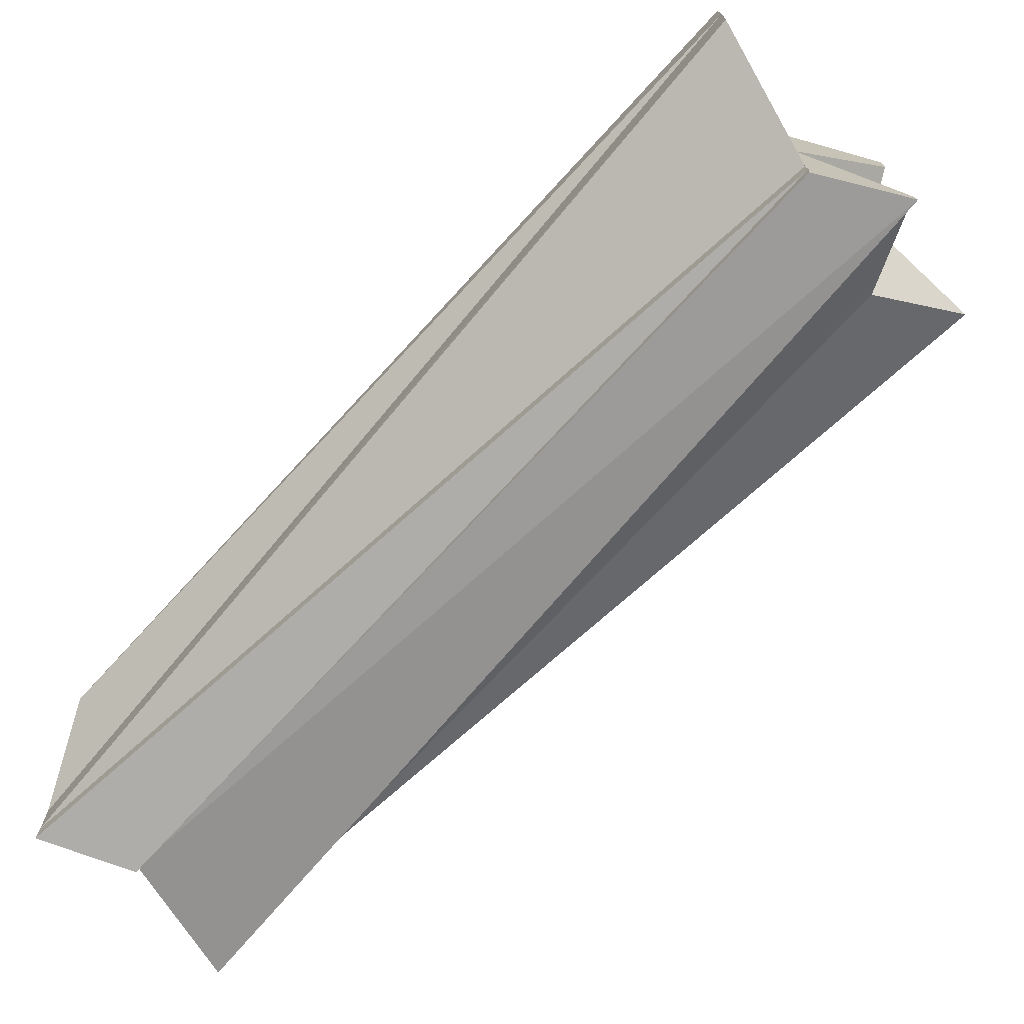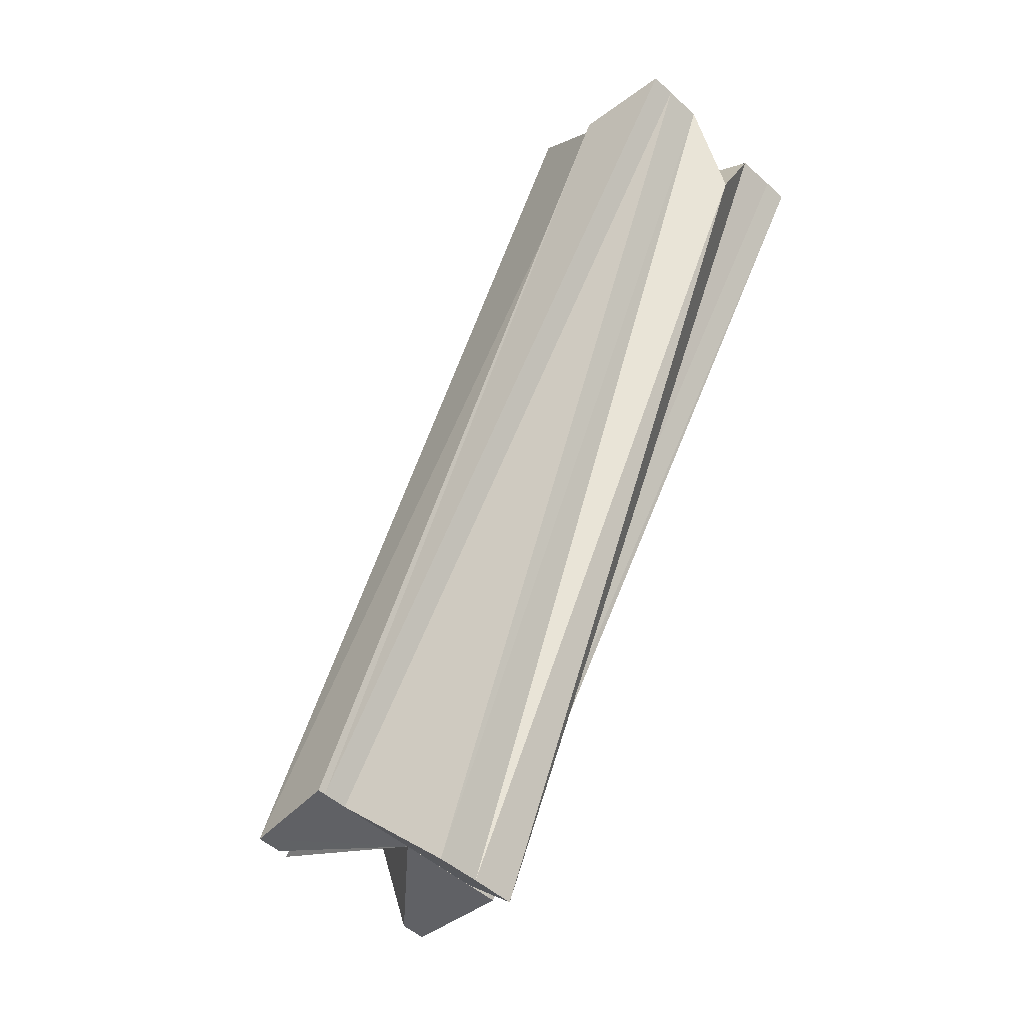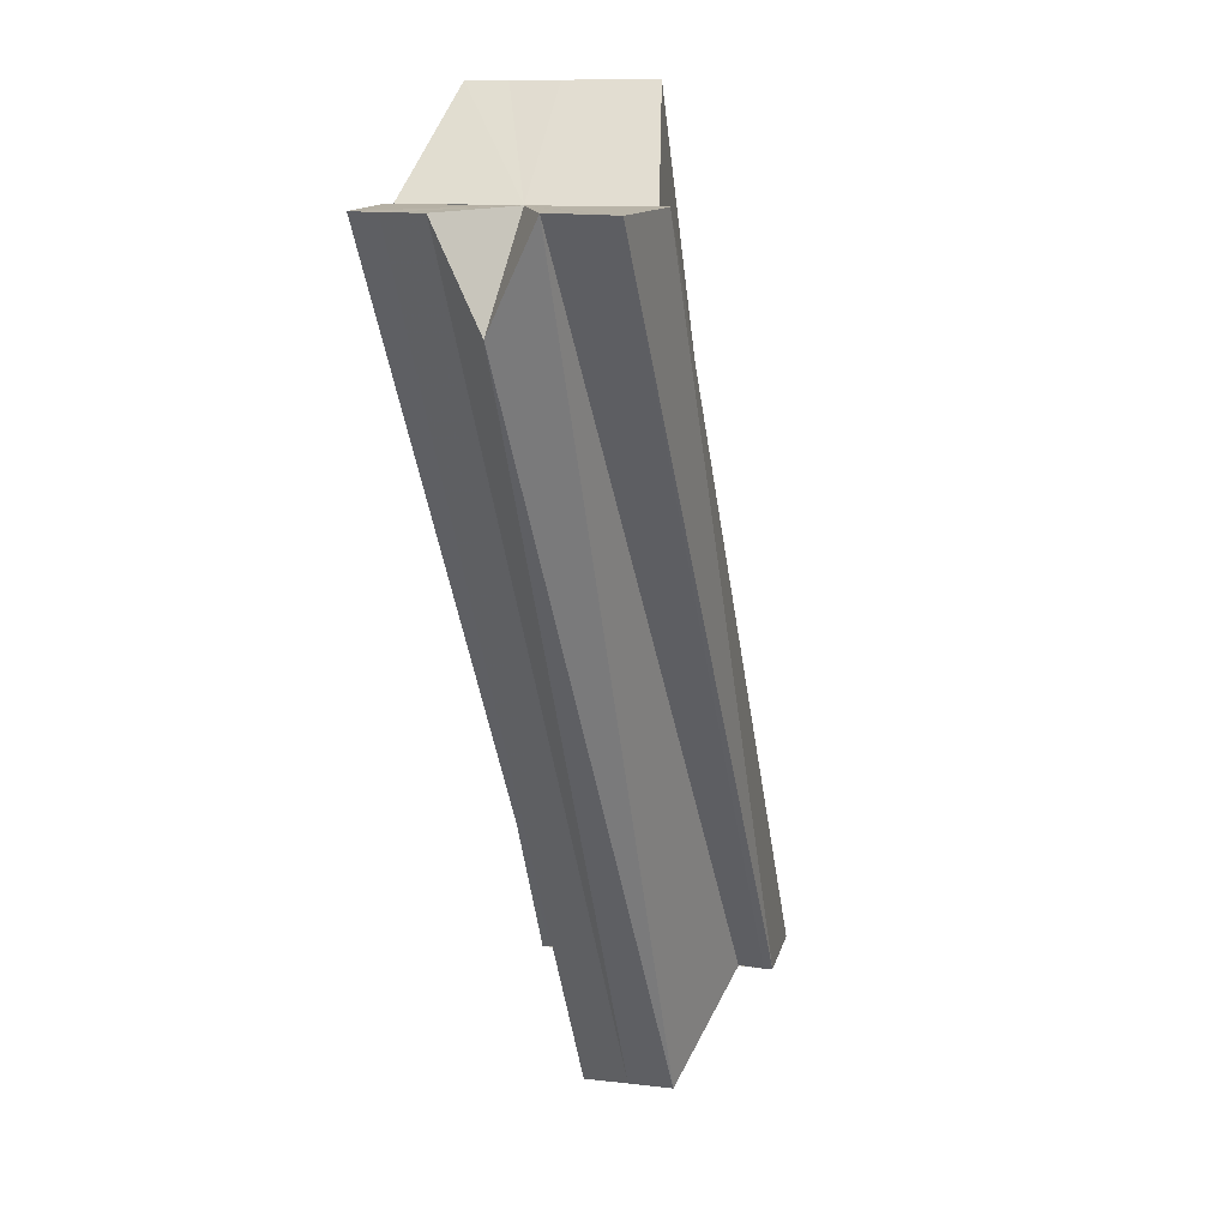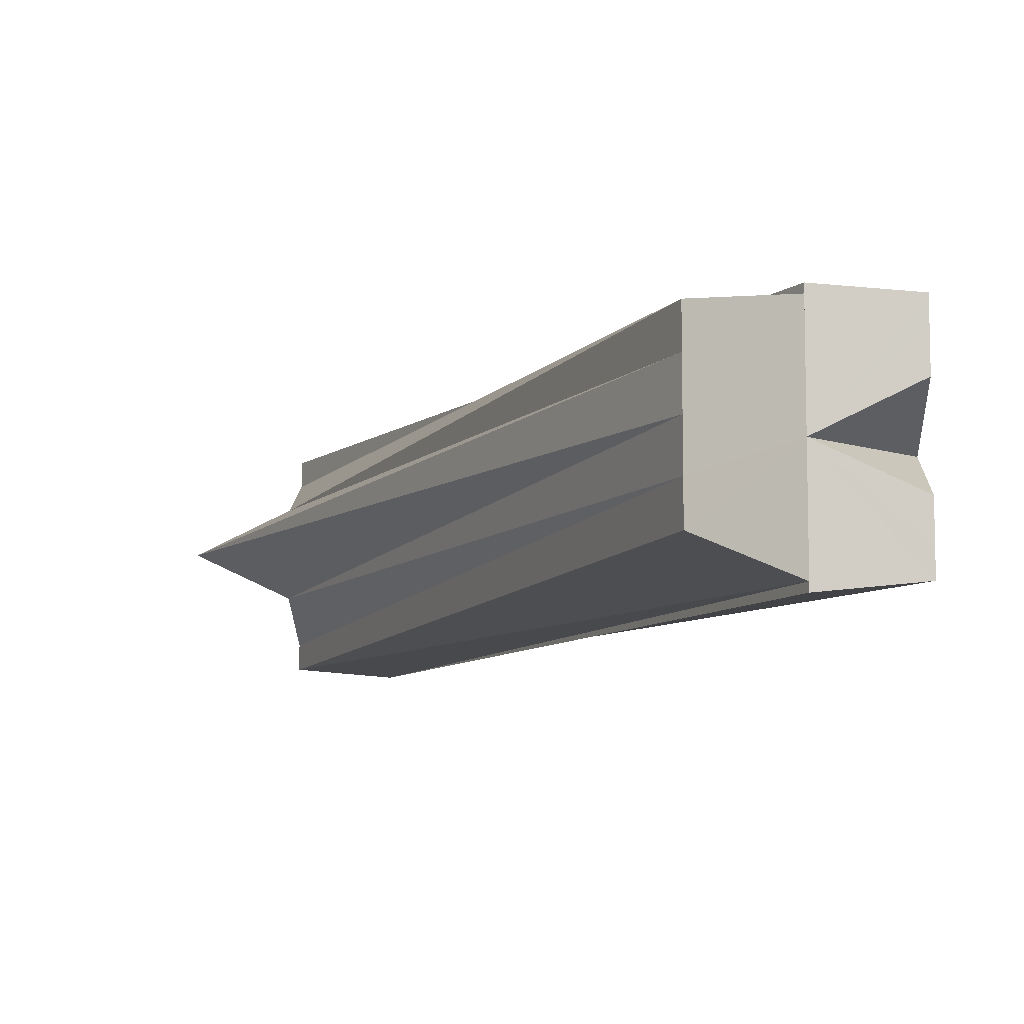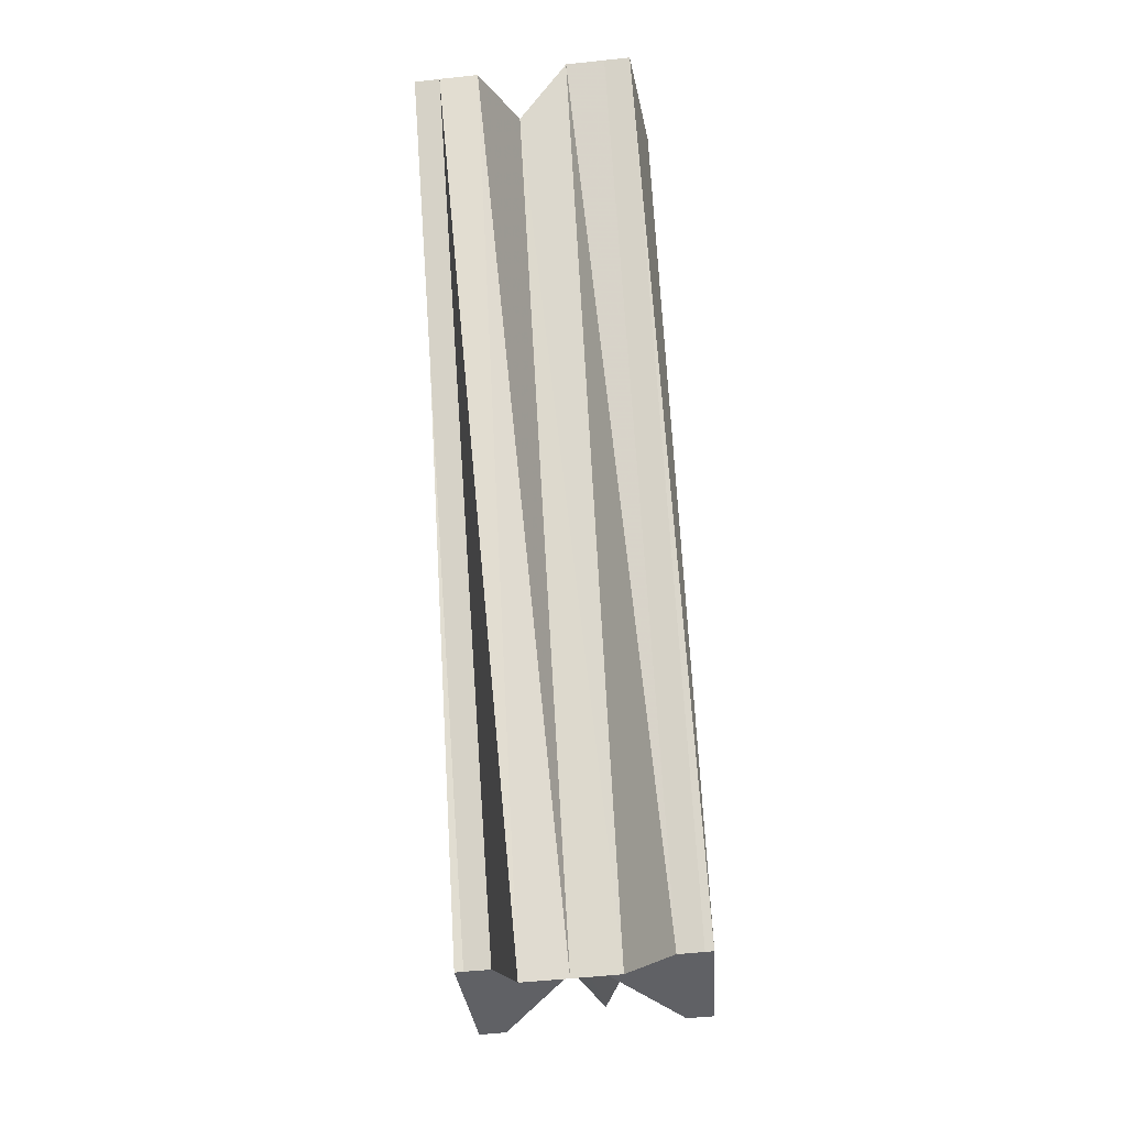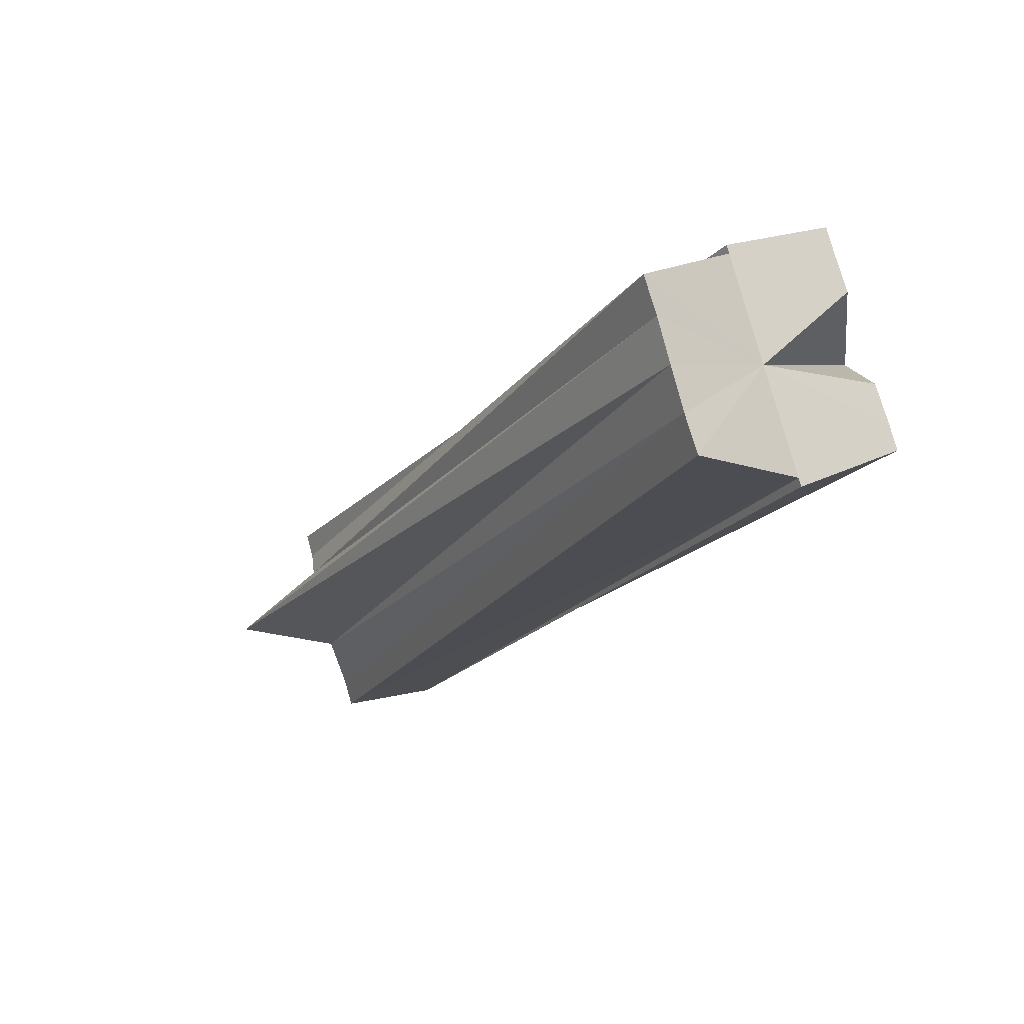
<metadata>
{"format":"obj","ext":"obj","renderer":"f3d","projection":"perspective","resolution":1024,"background":"white","views":[{"elev":-74.0,"azim":-16.3,"up":"+Z"},{"elev":-48.1,"azim":-135.7,"up":"+Y"},{"elev":13.0,"azim":-72.9,"up":"+Y"},{"elev":-8.4,"azim":-177.6,"up":"+Z"},{"elev":-48.4,"azim":-82.7,"up":"+Y"},{"elev":78.9,"azim":164.7,"up":"+Y"}]}
</metadata>
<code>
o 22887
v 2159 1876 14.11
v 2159 1876 14.11
v 2159 1876 14.11
v 2159 1876 14.11
v 2159 1876 14.11
v 2159 1876 14.09
v 2159 1876 14.11
v 2159 1876 14.1
v 2159 1876 14.1
v 2159 1876 14.09
v 2159 1876 14.09
v 2159 1876 14.11
v 2159 1876 14.11
v 2159 1876 14.1
v 2159 1876 14.1
v 2159 1876 14.1
v 2159 1876 14.11
v 2159 1876 14.1
v 2159 1876 14.09
v 2159 1876 14.1
v 2159 1876 14.09
v 2159 1876 14.09
v 2159 1876 14.08
v 2159 1876 14.09
v 2159 1876 14.08
v 2159 1876 14.08
v 2159 1876 14.08
v 2159 1876 14.09
v 2159 1876 14.11
v 2159 1876 14.1
v 2159 1876 14.09
v 2159 1876 14.1
v 2159 1876 14.1
v 2159 1876 14.1
v 2159 1876 14.09
v 2159 1876 14.09
v 2159 1876 14.08
v 2159 1876 14.08
v 2159 1876 14.08
v 2159 1876 14.08
v 2159 1876 14.09
v 2159 1876 14.09
v 2159 1876 14.11
v 2159 1876 14.11
v 2159 1876 14.11
v 2159 1876 14.1
v 2159 1876 14.1
v 2159 1876 14.1
v 2159 1876 14.11
v 2159 1876 14.1
v 2159 1876 14.1
v 2159 1876 14.1
v 2159 1876 14.1
v 2159 1876 14.09
v 2159 1876 14.1
v 2159 1876 14.09
v 2159 1876 14.09
v 2159 1876 14.09
v 2159 1876 14.09
v 2159 1876 14.08
v 2159 1876 14.08
v 2159 1876 14.08
v 2159 1876 14.08
v 2159 1876 14.09
v 2159 1876 14.08
v 2159 1876 14.09
v 2159 1876 14.08
v 2159 1876 14.08
v 2159 1876 14.09
v 2159 1876 14.09
v 2159 1876 14.09
v 2159 1876 14.1
v 2159 1876 14.08
v 2159 1876 14.08
v 2159 1876 14.08
v 2159 1876 14.08
v 2159 1876 14.08
v 2159 1876 14.09
v 2159 1876 14.08
v 2159 1876 14.09
v 2159 1876 14.08
v 2159 1876 14.1
v 2159 1876 14.09
v 2159 1876 14.1
v 2159 1876 14.11
v 2159 1876 14.09
v 2159 1876 14.09
v 2159 1876 14.08
v 2159 1876 14.08
v 2159 1876 14.08
v 2159 1876 14.08
v 2159 1876 14.08
v 2159 1876 14.08
v 2159 1876 14.08
v 2159 1876 14.09
v 2159 1876 14.08
v 2159 1876 14.09
v 2159 1876 14.09
v 2159 1876 14.1
v 2159 1876 14.09
v 2159 1876 14.1
v 2159 1876 14.1
f 1 2 3
f 4 1 5
f 6 7 3
f 6 8 7
f 6 9 8
f 10 11 9
f 12 13 7
f 14 12 15
f 16 12 17
f 18 14 16
f 19 20 18
f 21 22 19
f 23 24 21
f 25 26 23
f 27 26 25
f 28 29 13
f 28 30 29
f 31 32 30
f 28 33 34
f 28 34 35
f 28 35 36
f 28 36 37
f 28 38 39
f 28 39 40
f 41 40 42
f 43 44 45
f 44 46 45
f 46 47 48
f 49 50 51
f 51 52 53
f 52 54 55
f 53 54 56
f 54 57 58
f 56 57 59
f 59 60 61
f 61 62 63
f 64 65 66
f 65 67 68
f 69 64 70
f 69 71 72
f 67 73 74
f 75 73 76
f 6 77 74
f 6 78 77
f 6 76 79
f 6 80 78
f 6 79 81
f 6 82 80
f 6 81 83
f 6 84 82
f 6 85 84
f 86 83 87
f 88 89 90
f 91 92 93
f 94 95 96
f 95 97 98
f 97 99 100
f 99 101 102

</code>
